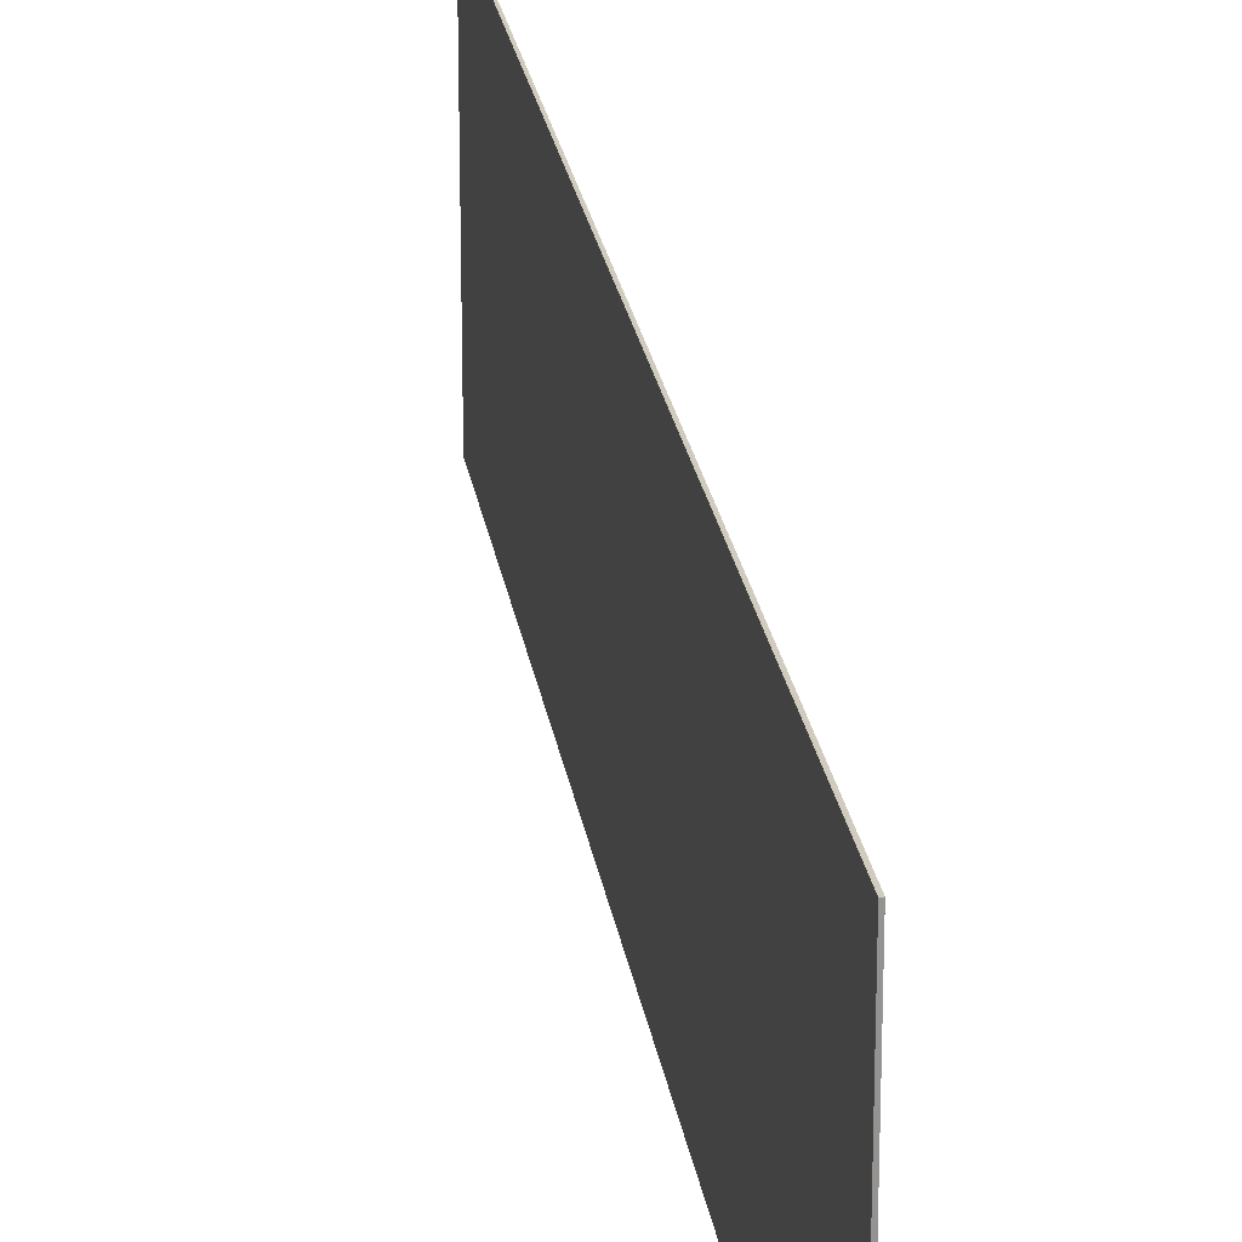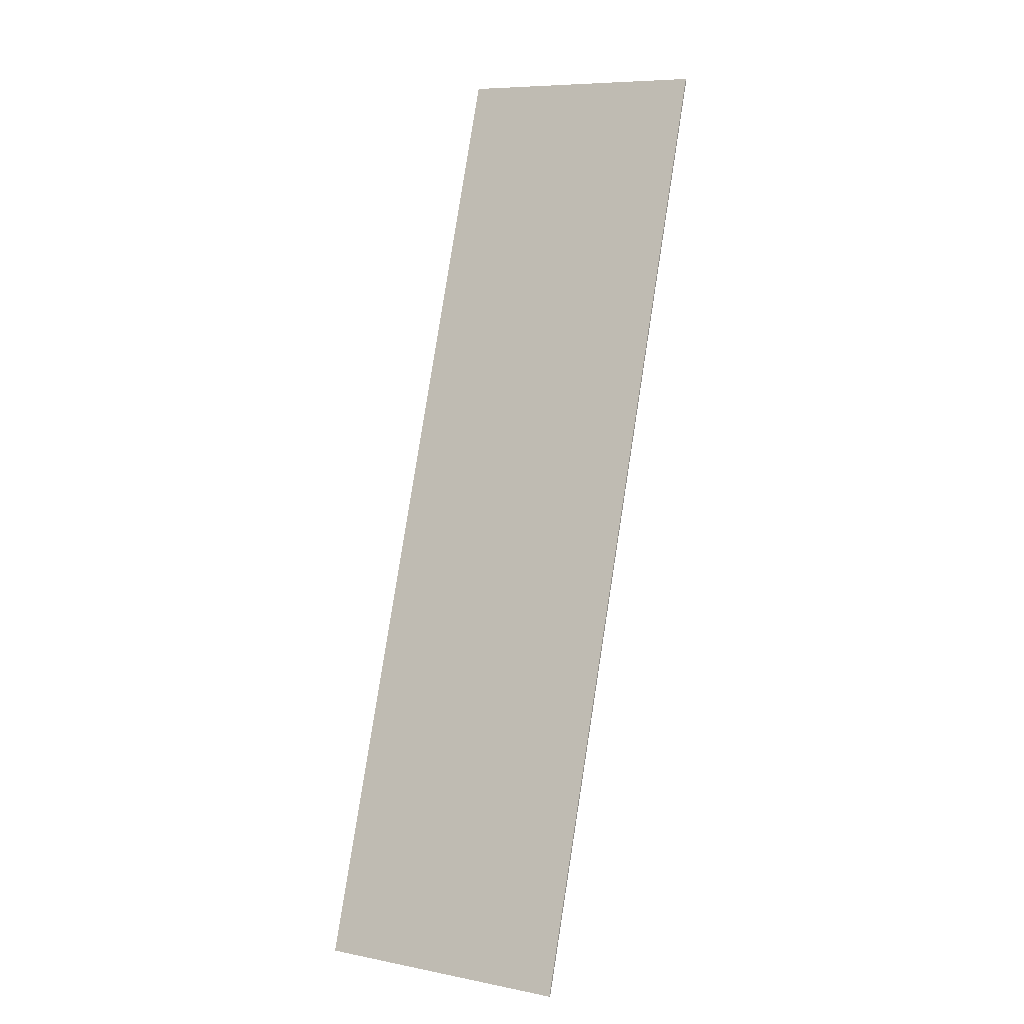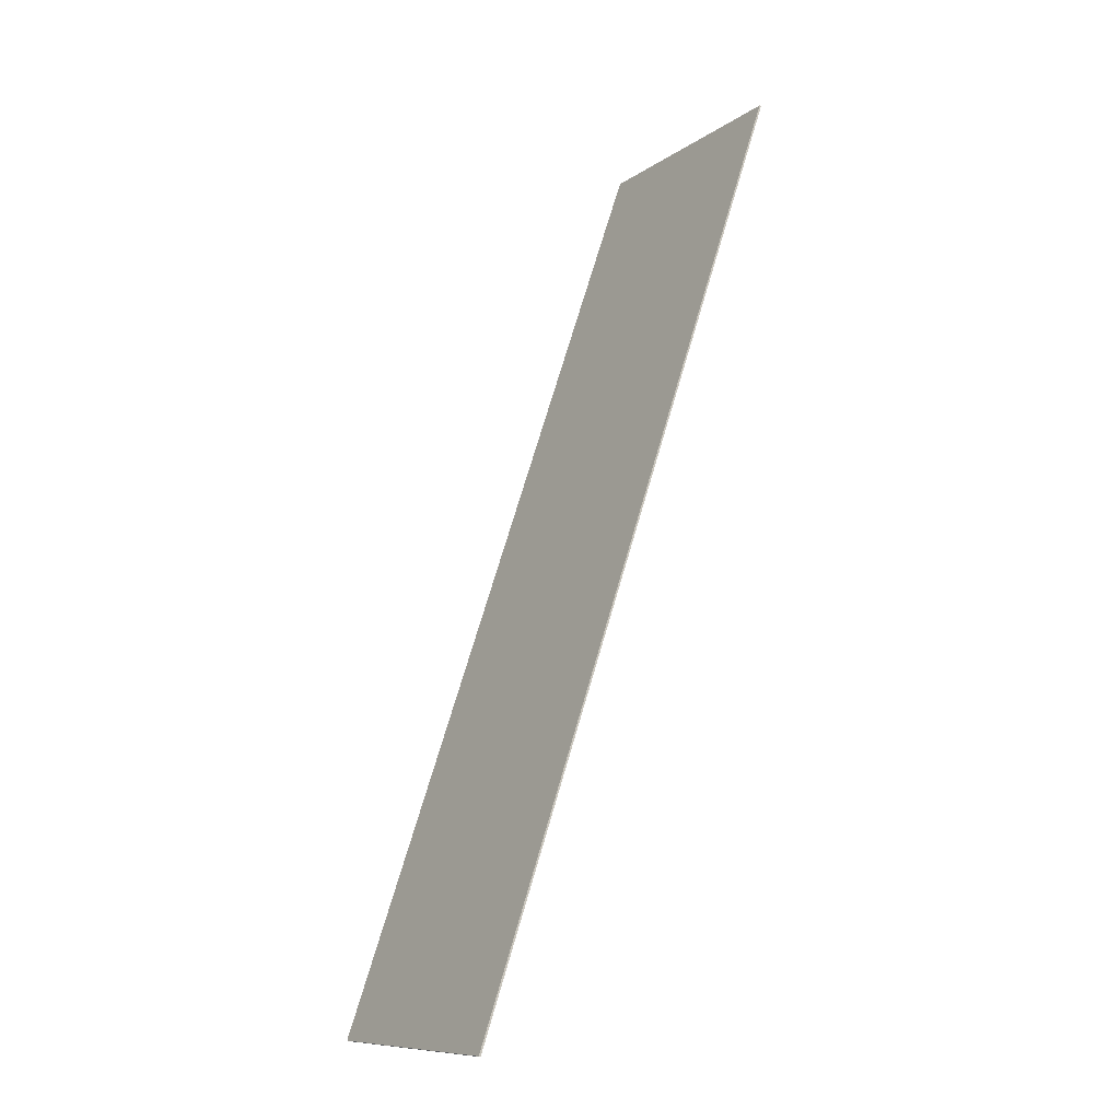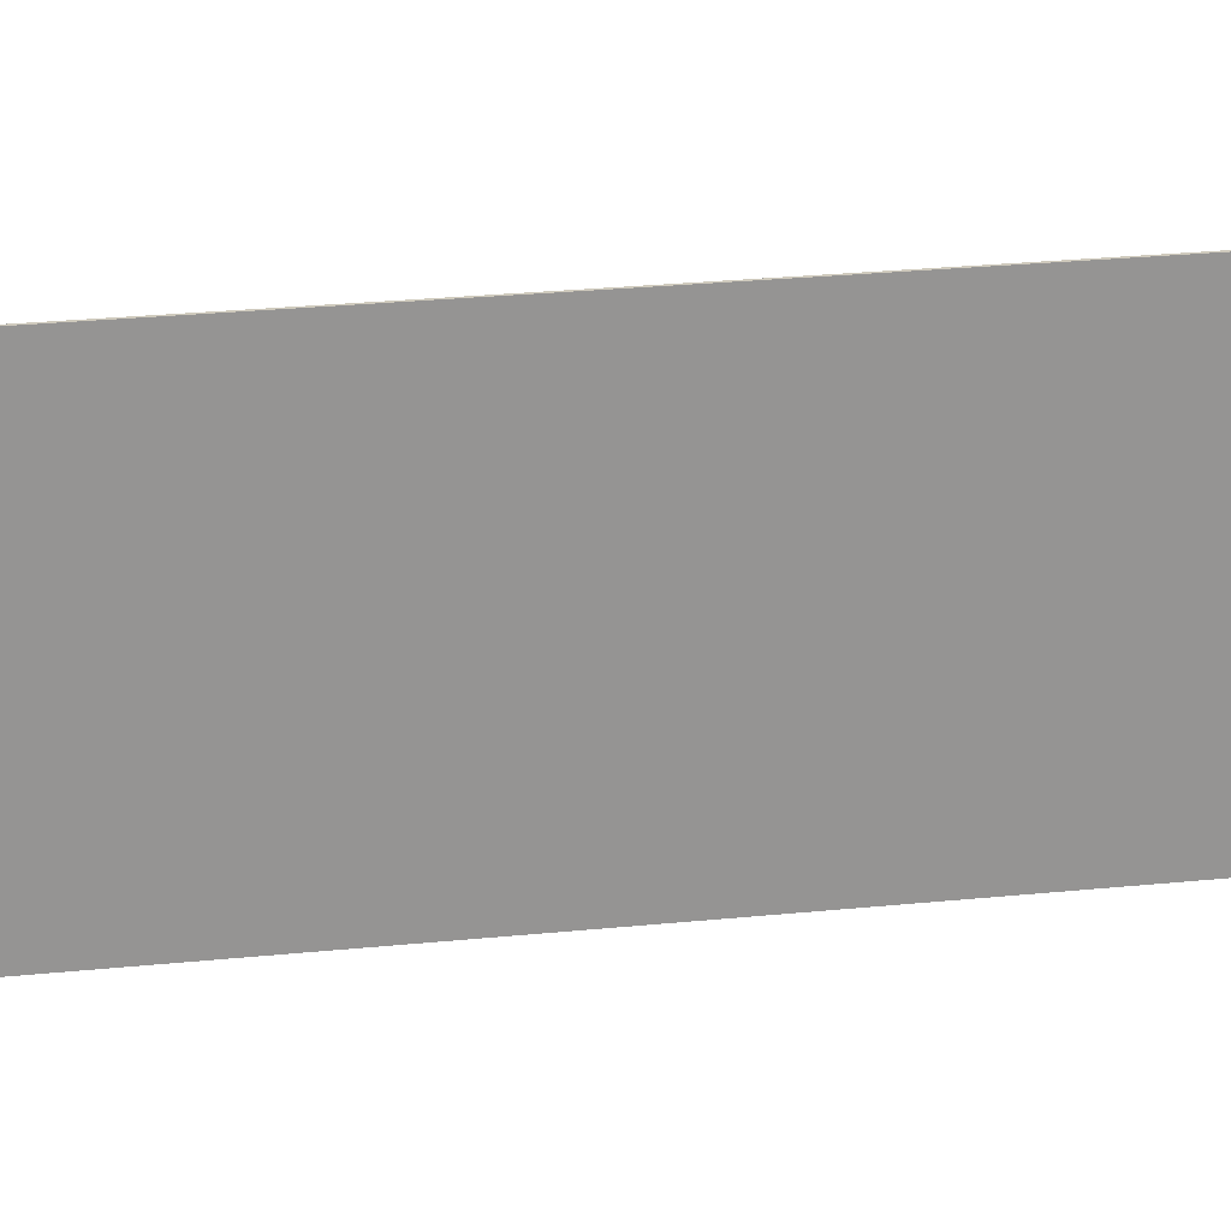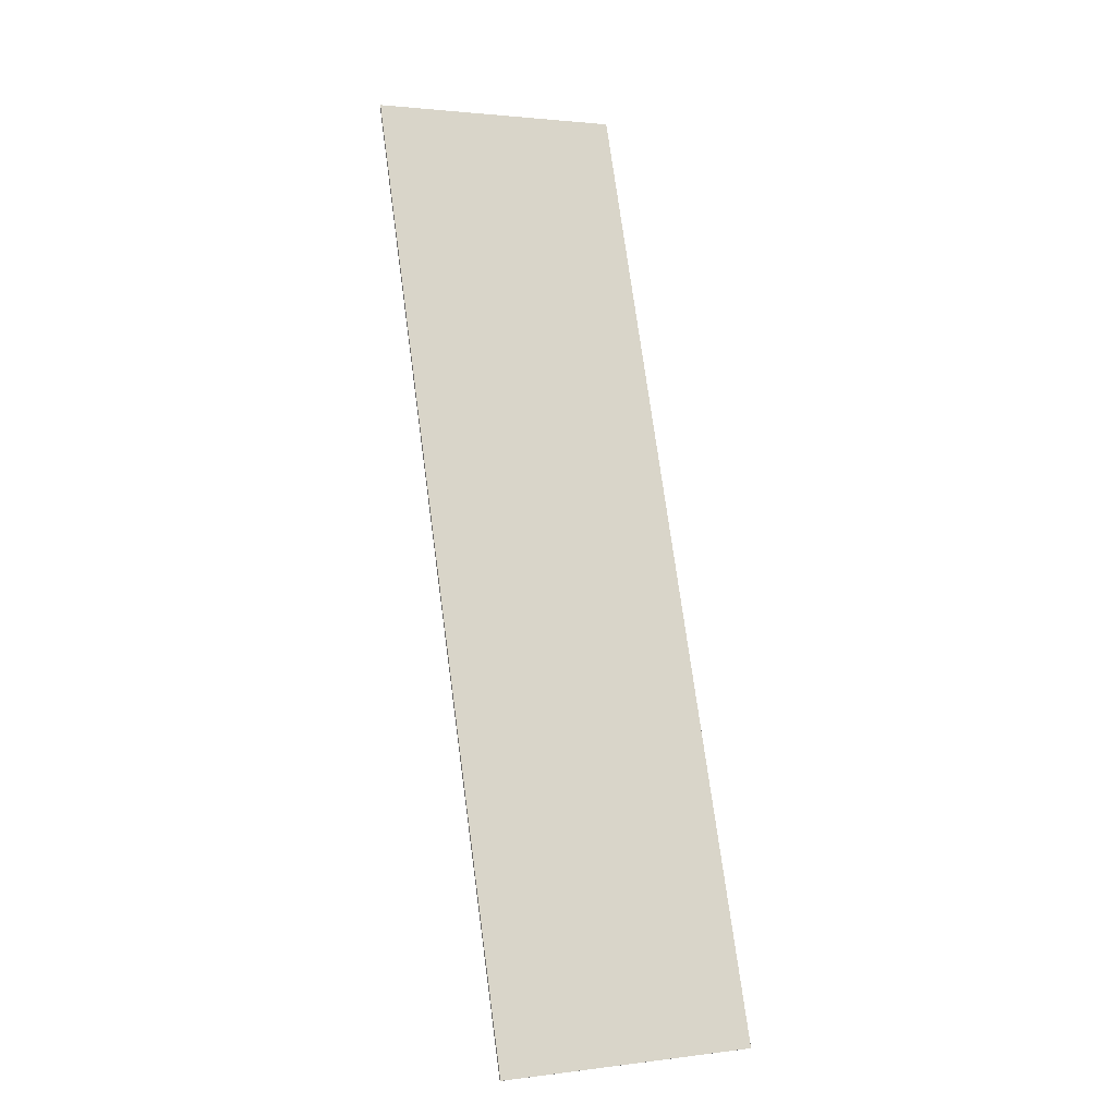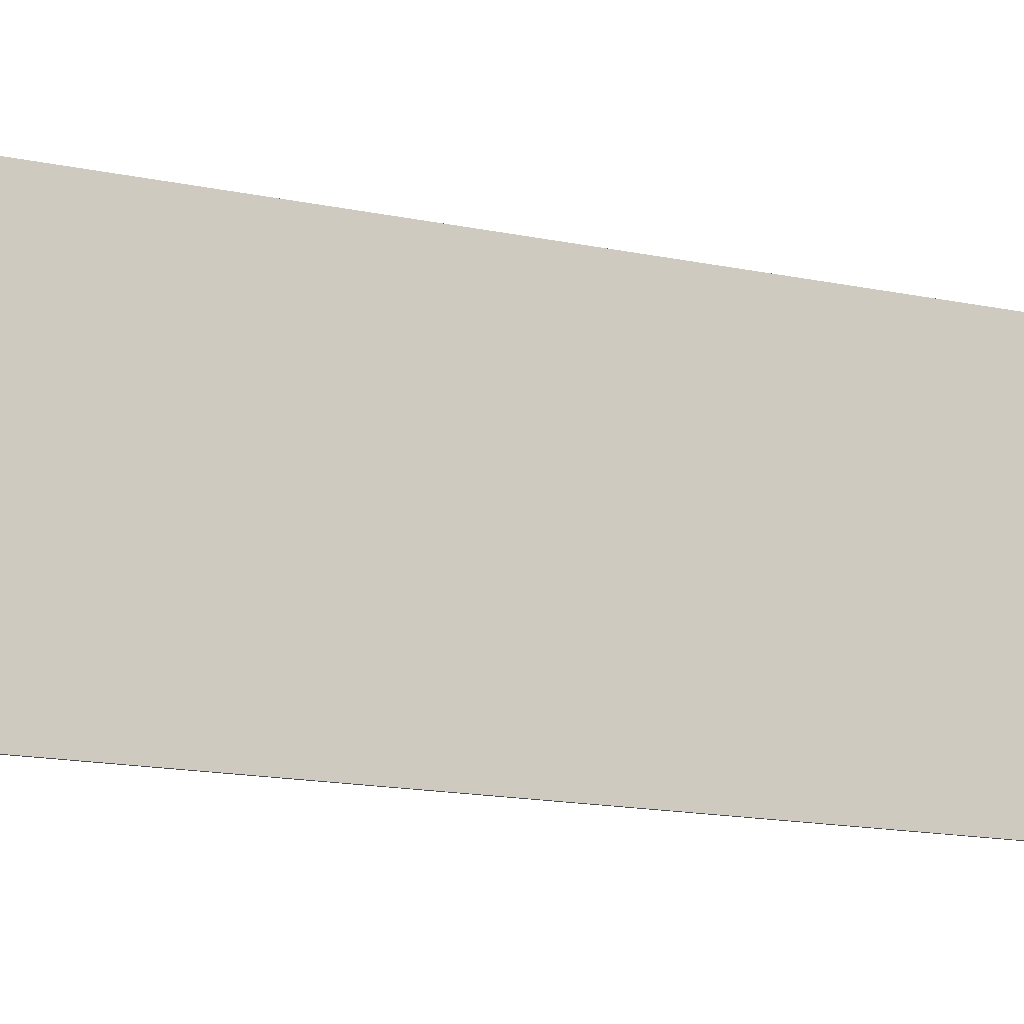
<metadata>
{"format":"obj","ext":"obj","renderer":"f3d","projection":"perspective","resolution":1024,"background":"white","views":[{"elev":23.6,"azim":152.6,"up":"+Z"},{"elev":8.1,"azim":-61.7,"up":"+Y"},{"elev":-10.2,"azim":-31.6,"up":"+Y"},{"elev":23.1,"azim":60.8,"up":"+Z"},{"elev":1.7,"azim":-114.3,"up":"+Y"},{"elev":-12.7,"azim":-137.4,"up":"+Z"}]}
</metadata>
<code>
o _0SIGN_AD01_03_Scene.478
v -2.162e+04 3.503e+04 -743.4
v -2.163e+04 3.503e+04 -743.4
v -2.162e+04 3.503e+04 -443.4
v -2.163e+04 3.503e+04 -443.4
v -2.125e+04 3.611e+04 -743.4
v -2.125e+04 3.611e+04 -743.4
v -2.125e+04 3.611e+04 -443.4
v -2.125e+04 3.611e+04 -443.4
f 1 3 2
f 2 3 4
f 5 7 6
f 6 7 8
f 2 6 1
f 6 2 5
f 8 4 3
f 4 8 7
f 1 6 8
f 1 8 3
f 5 2 4
f 5 4 7

</code>
